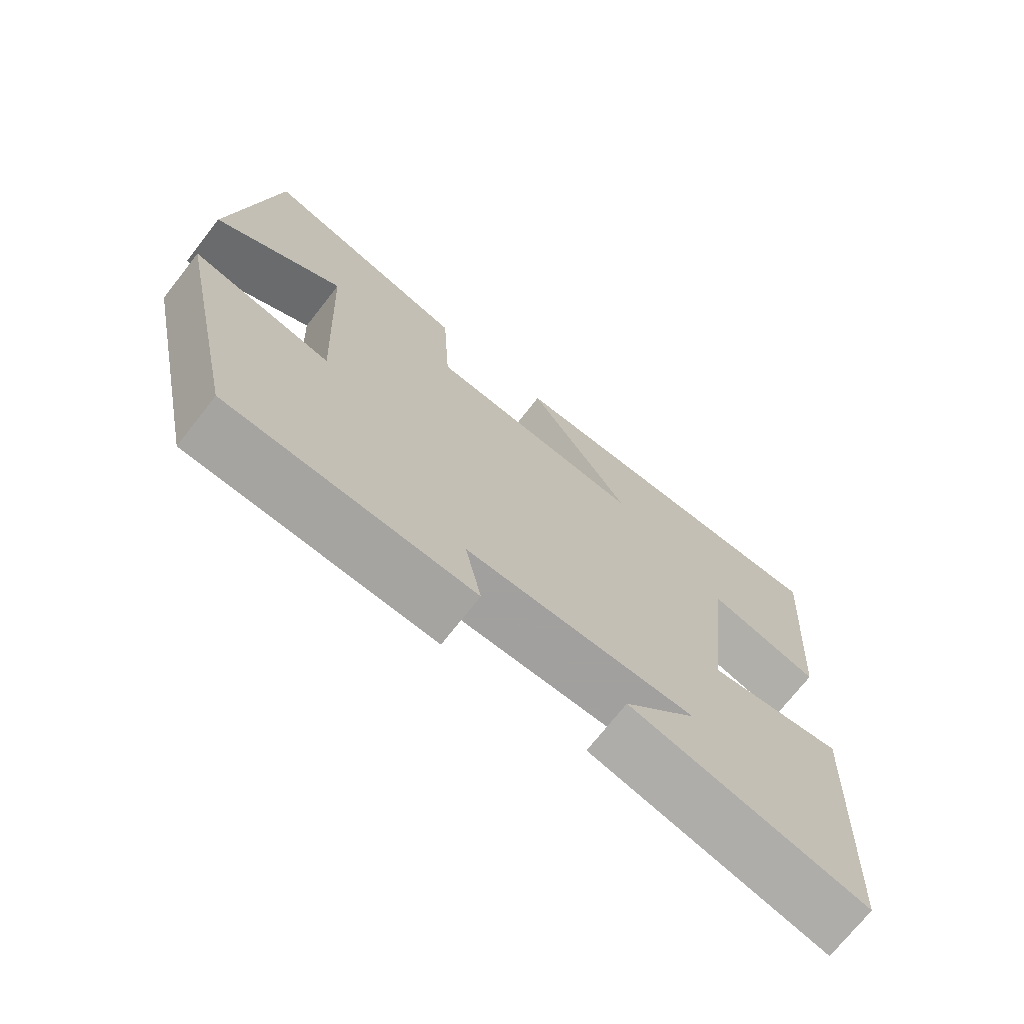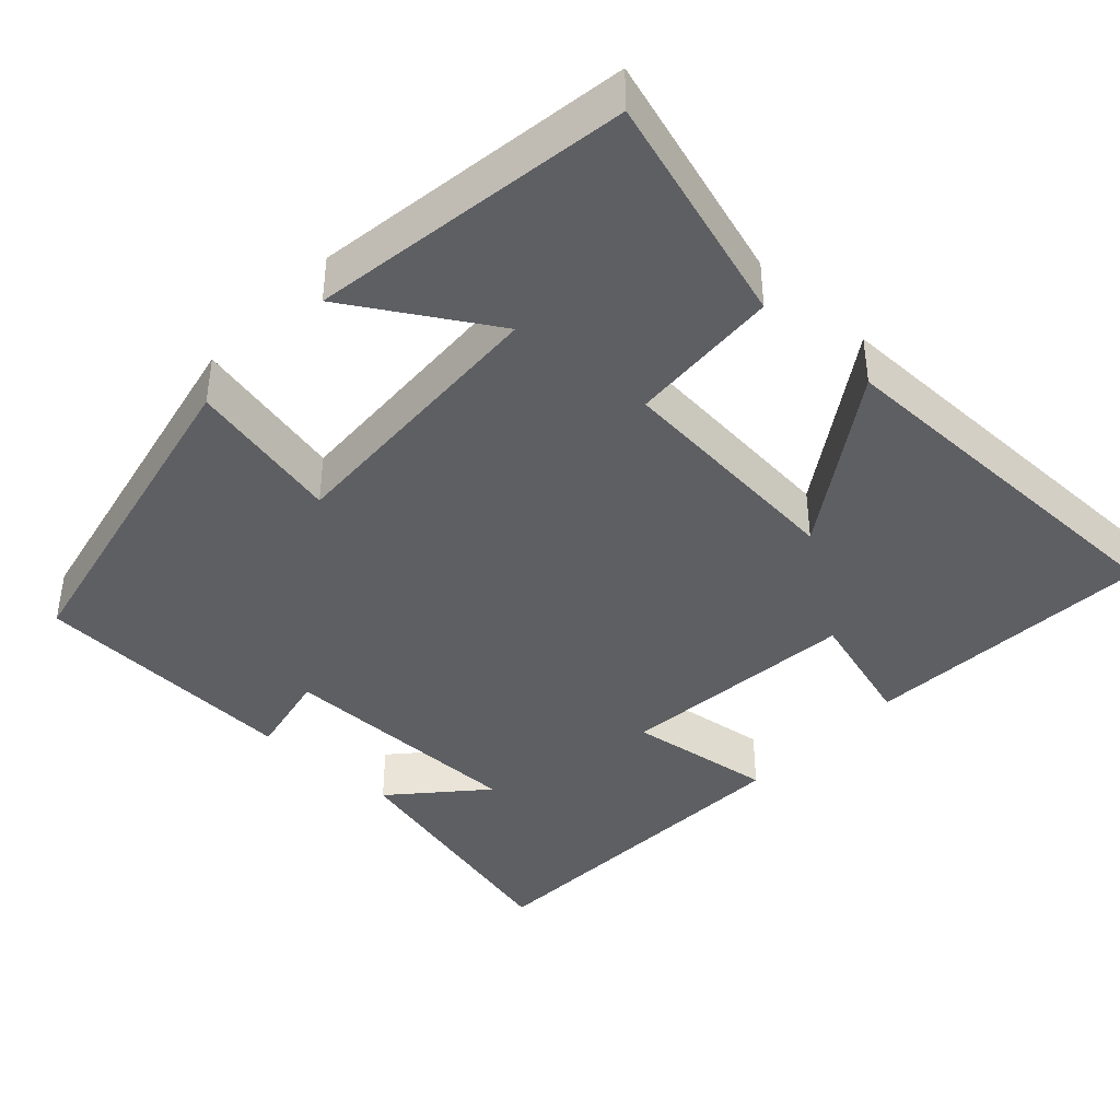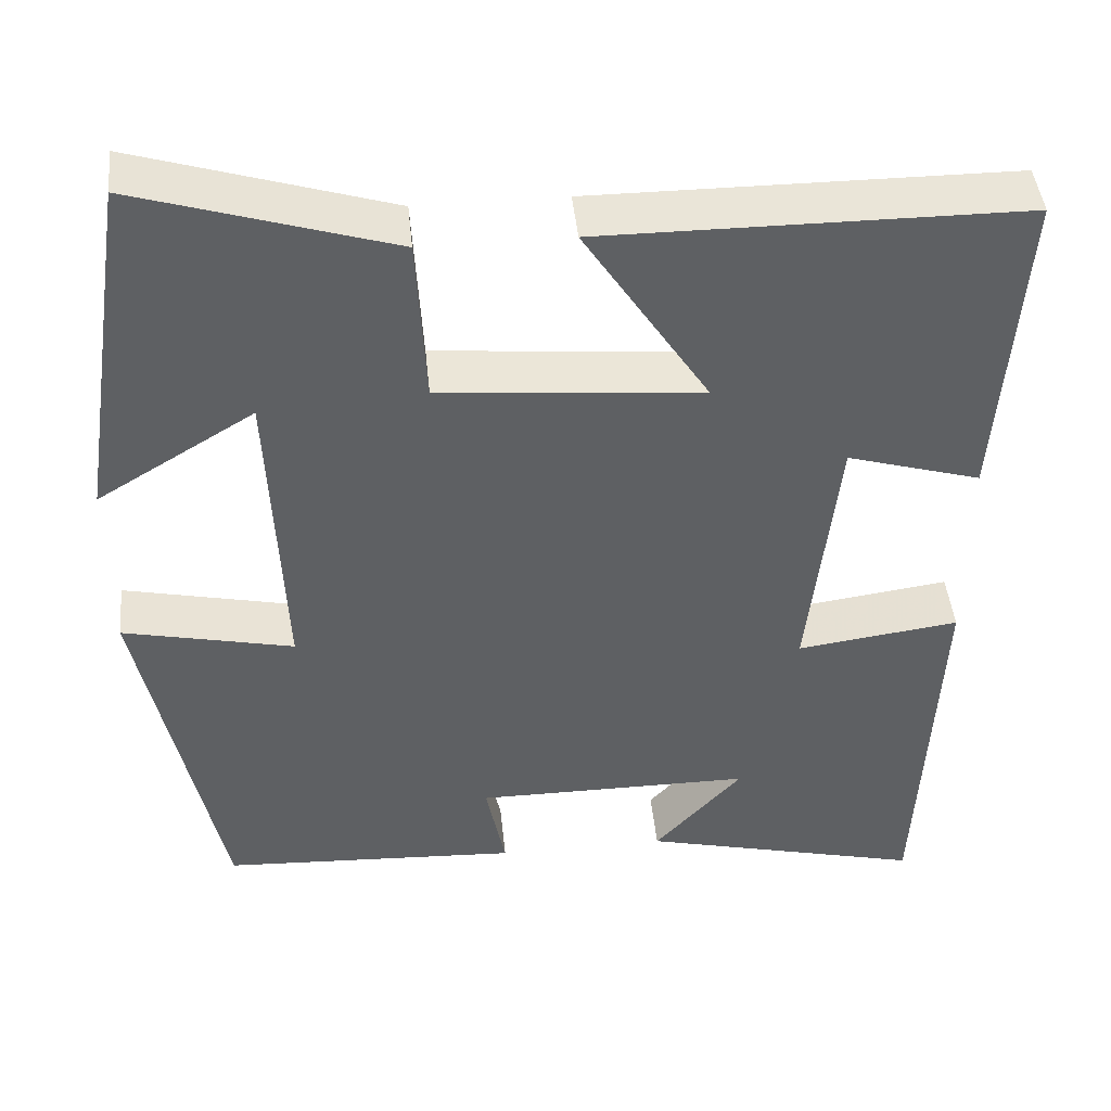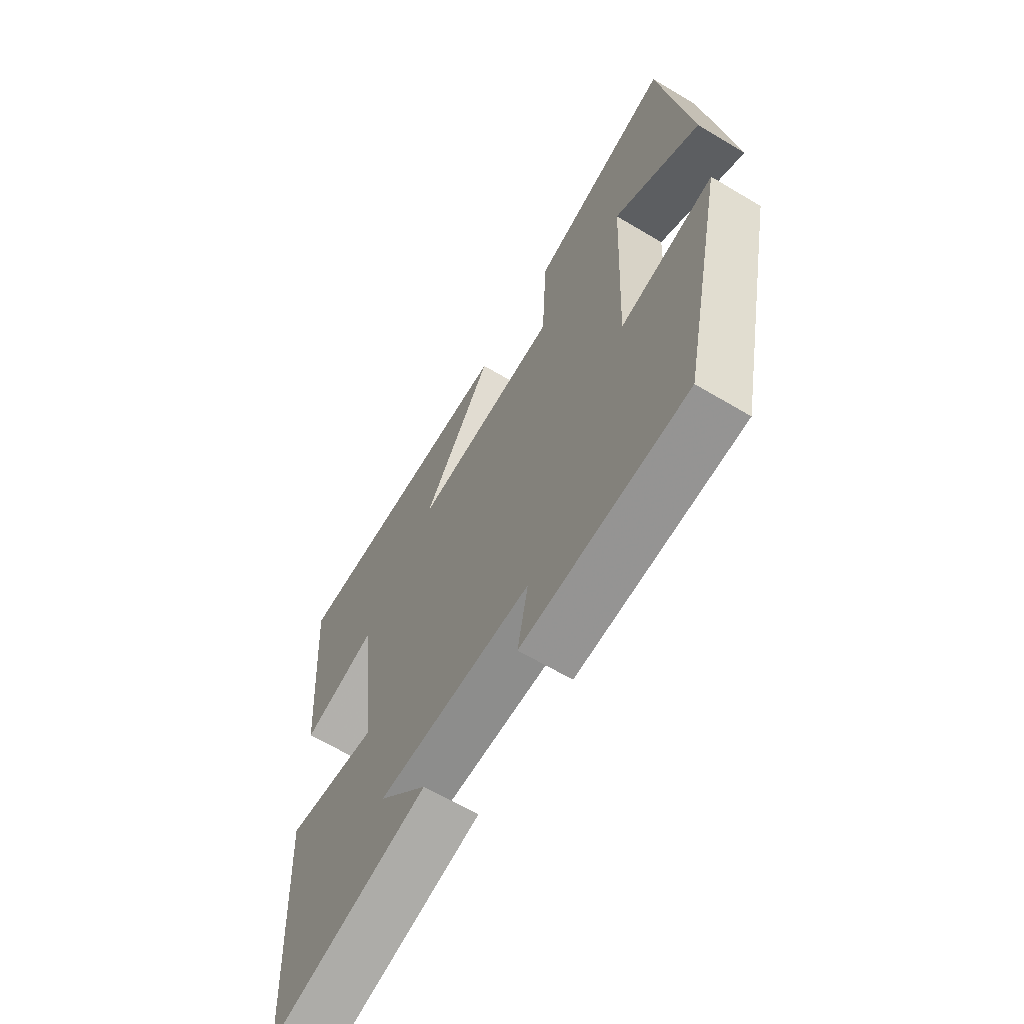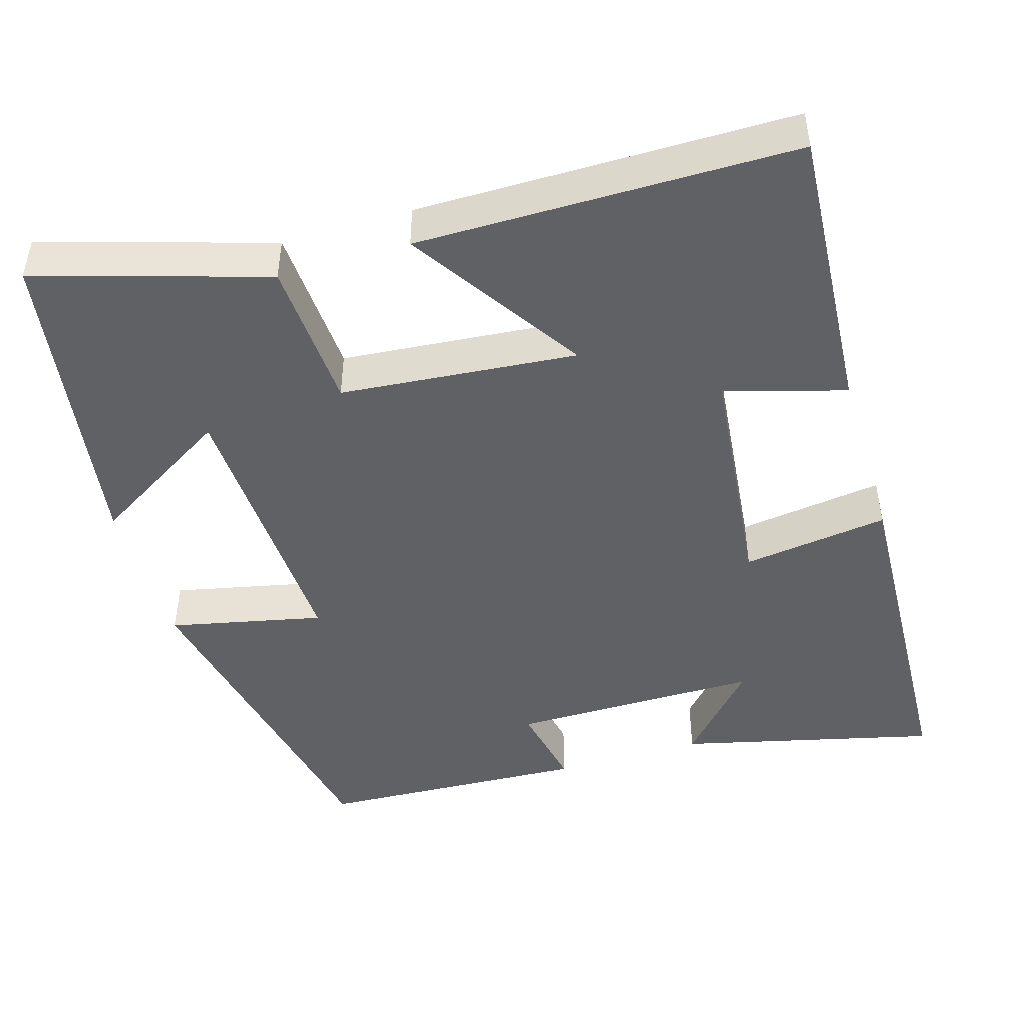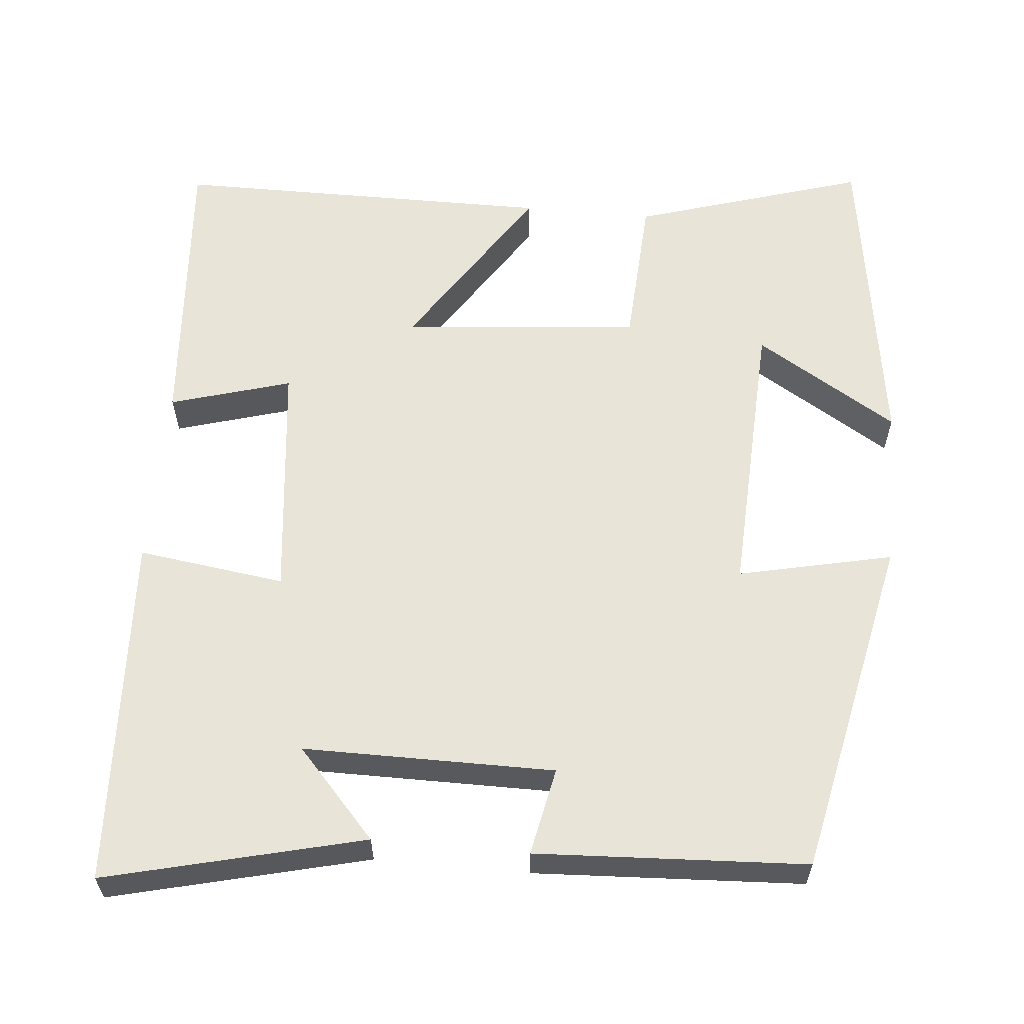
<metadata>
{"format":"obj","ext":"obj","renderer":"f3d","projection":"perspective","resolution":1024,"background":"white","views":[{"elev":-71.9,"azim":-38.1,"up":"+Z"},{"elev":-40.9,"azim":-42.7,"up":"+Y"},{"elev":44.7,"azim":-5.7,"up":"+Z"},{"elev":-64.4,"azim":-121.0,"up":"+Z"},{"elev":-46.7,"azim":16.8,"up":"+Y"},{"elev":60.4,"azim":-174.7,"up":"+Y"}]}
</metadata>
<code>
v -0.437 0.07 0.592
v -0.138 0.07 0.5
v -0.127 0.07 0.302
v 0.181 0.07 0.274
v 0.034 0.07 0.5
v 0.527 0.07 0.498
v 0.5 0.07 0.117
v 0.343 0.07 0.163
v 0.309 0.07 -0.149
v 0.5 0.07 -0.123
v 0.478 0.07 -0.582
v 0.144 0.07 -0.5
v 0.247 0.07 -0.386
v -0.079 0.07 -0.386
v -0.056 0.07 -0.5
v -0.407 0.07 -0.482
v -0.5 0.07 -0.037
v -0.3 0.07 -0.081
v -0.316 0.07 0.289
v -0.5 0.07 0.177
v -0.437 0 0.592
v -0.138 0 0.5
v -0.127 0 0.302
v 0.181 0 0.274
v 0.034 0 0.5
v 0.527 0 0.498
v 0.5 0 0.117
v 0.343 0 0.163
v 0.309 0 -0.149
v 0.5 0 -0.123
v 0.478 0 -0.582
v 0.144 0 -0.5
v 0.247 0 -0.386
v -0.079 0 -0.386
v -0.056 0 -0.5
v -0.407 0 -0.482
v -0.5 0 -0.037
v -0.3 0 -0.081
v -0.316 0 0.289
v -0.5 0 0.177
f 19 20 1 2
f 18 19 2 3
f 16 17 18
f 15 16 18
f 14 15 18
f 18 3 4
f 14 18 4
f 13 14 4
f 10 11 12 13
f 9 10 13
f 8 9 13 4
f 6 7 8
f 5 6 8
f 4 5 8
f 22 21 40 39
f 23 22 39 38
f 38 37 36
f 38 36 35
f 38 35 34
f 24 23 38
f 24 38 34
f 24 34 33
f 33 32 31 30
f 33 30 29
f 24 33 29 28
f 28 27 26
f 28 26 25
f 28 25 24
f 1 21 22 2
f 2 22 23 3
f 3 23 24 4
f 4 24 25 5
f 5 25 26 6
f 6 26 27 7
f 7 27 28 8
f 8 28 29 9
f 9 29 30 10
f 10 30 31 11
f 11 31 32 12
f 12 32 33 13
f 13 33 34 14
f 14 34 35 15
f 15 35 36 16
f 16 36 37 17
f 17 37 38 18
f 18 38 39 19
f 19 39 40 20
f 20 40 21 1

</code>
